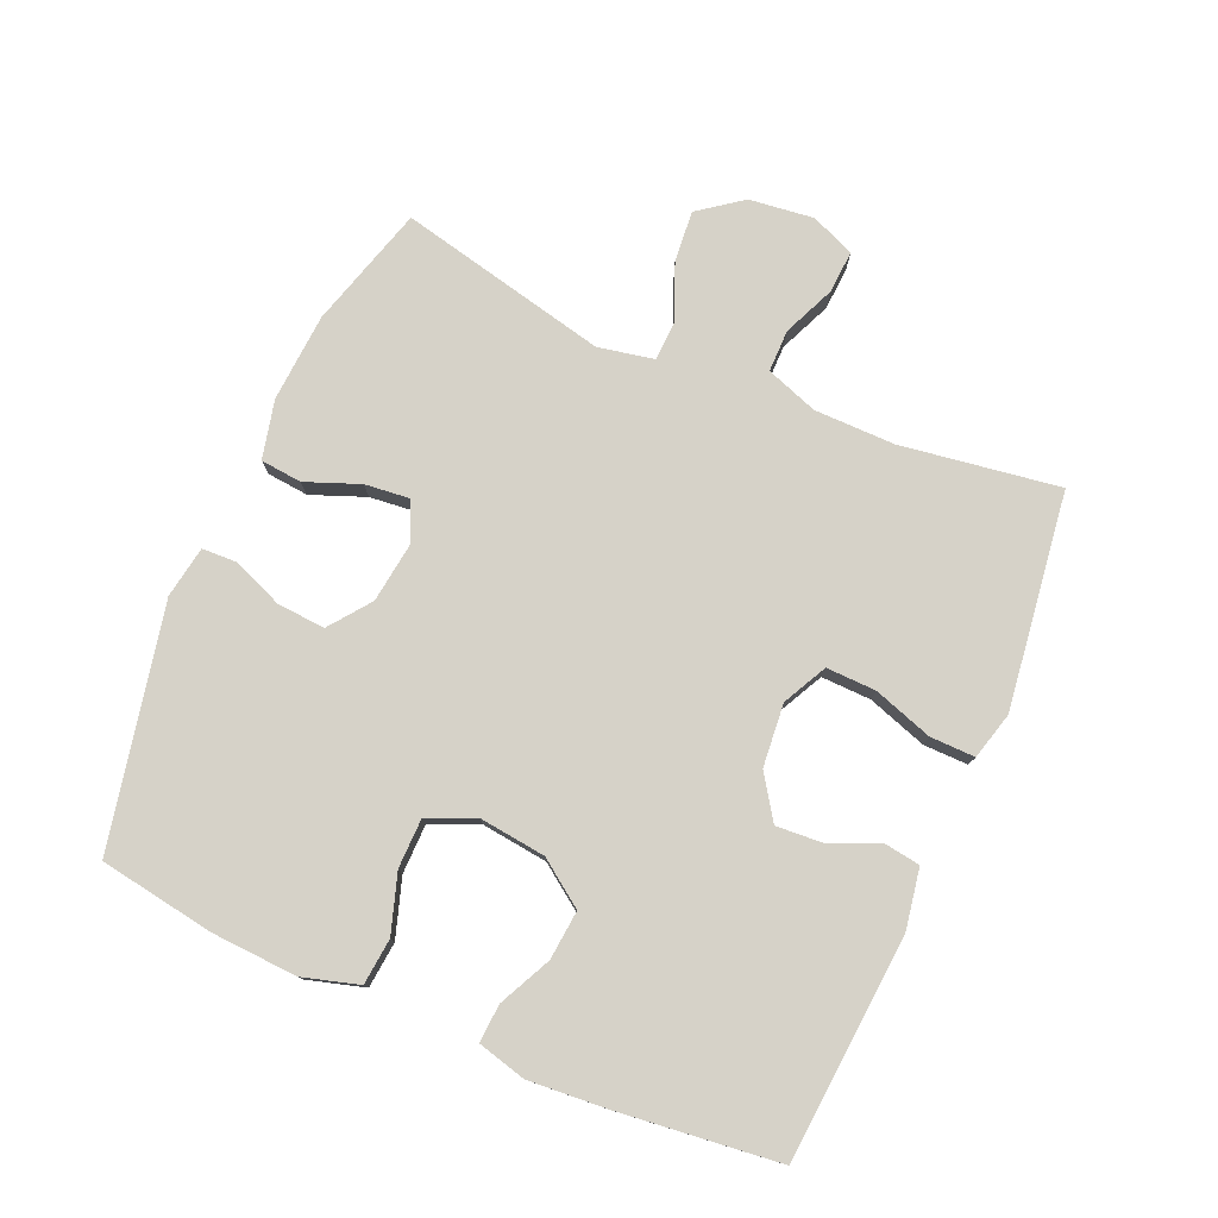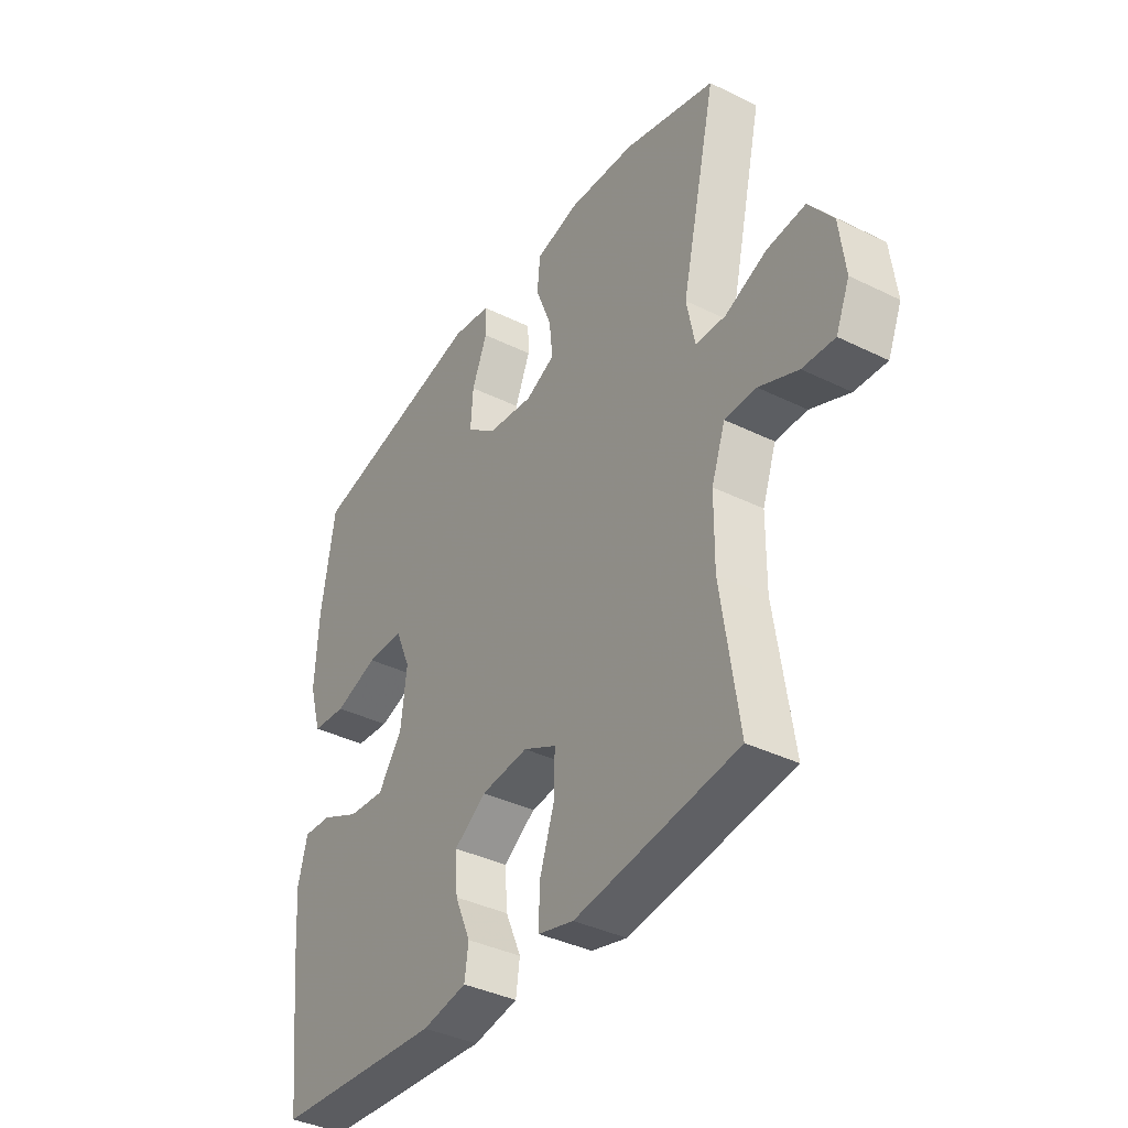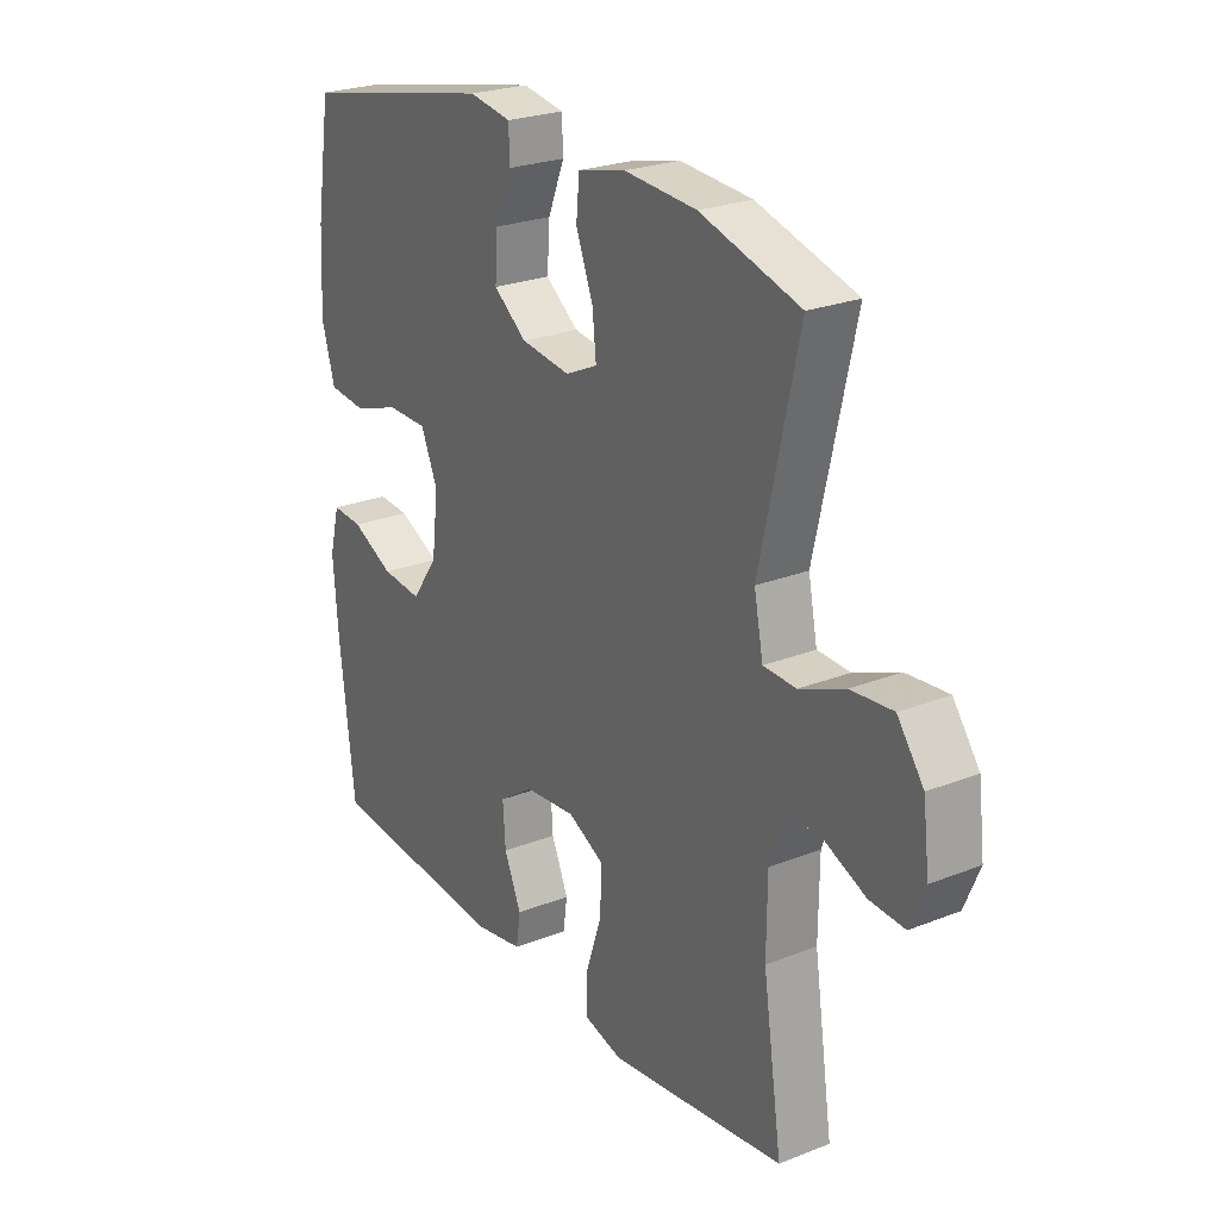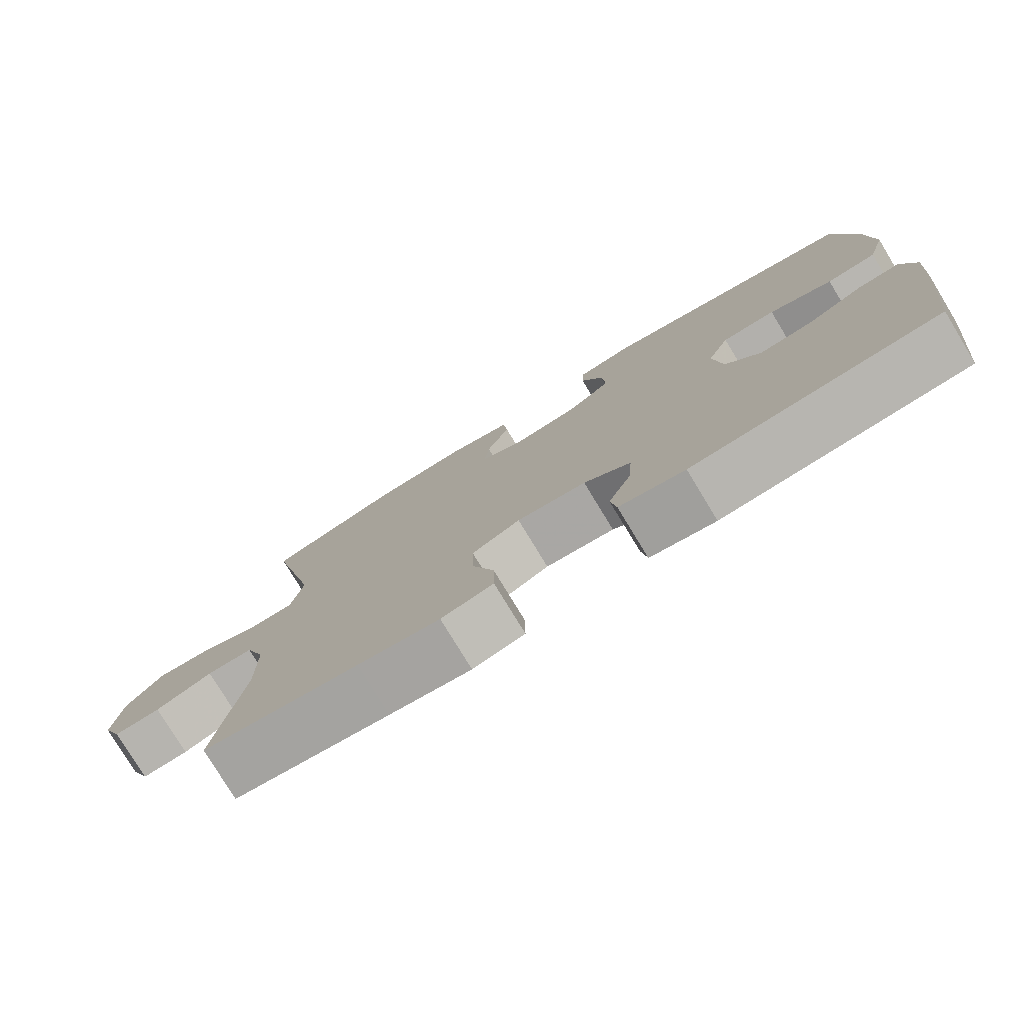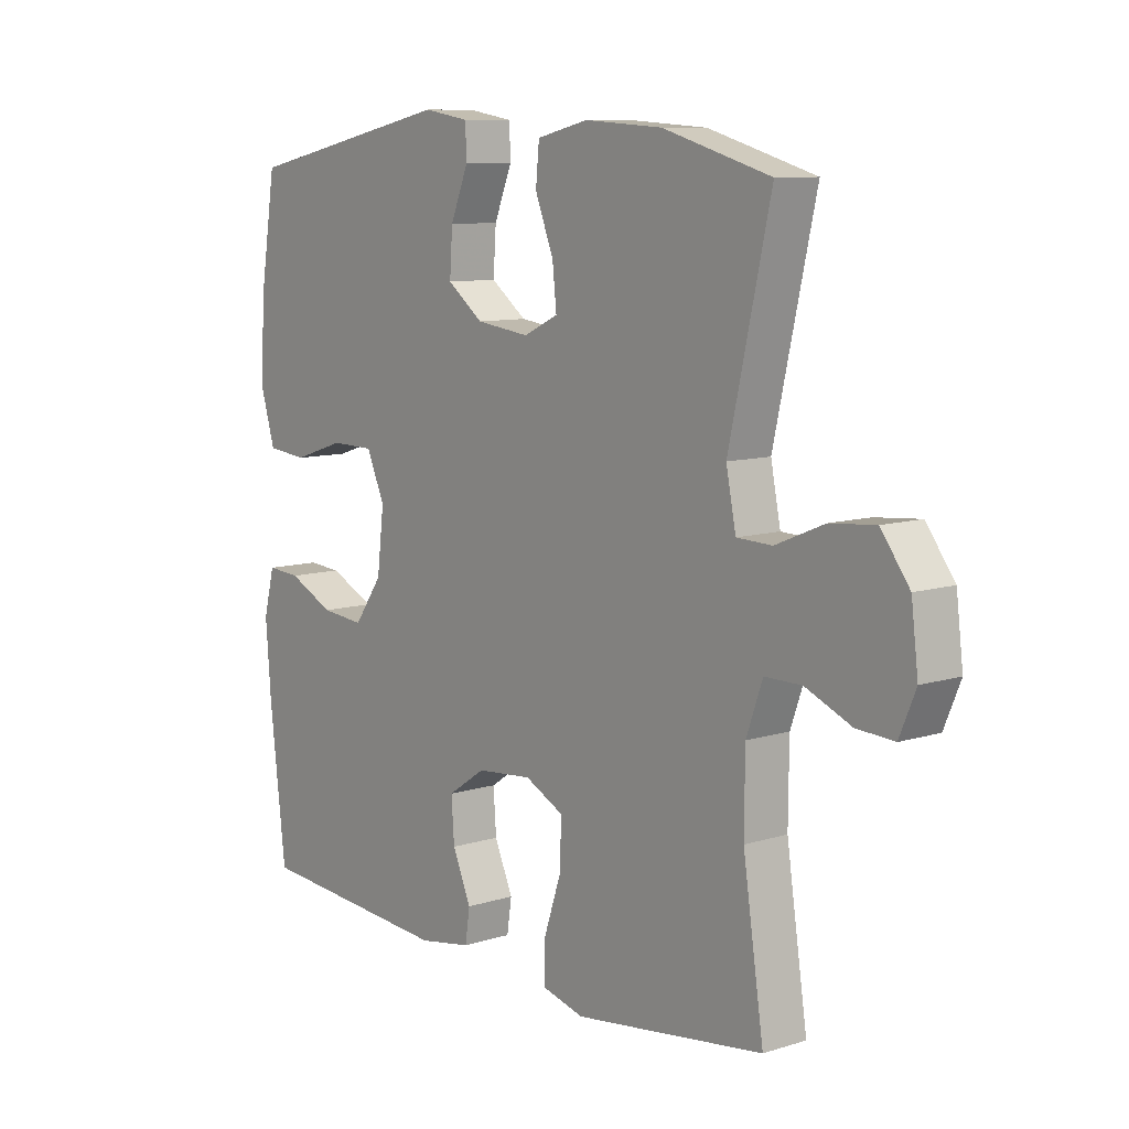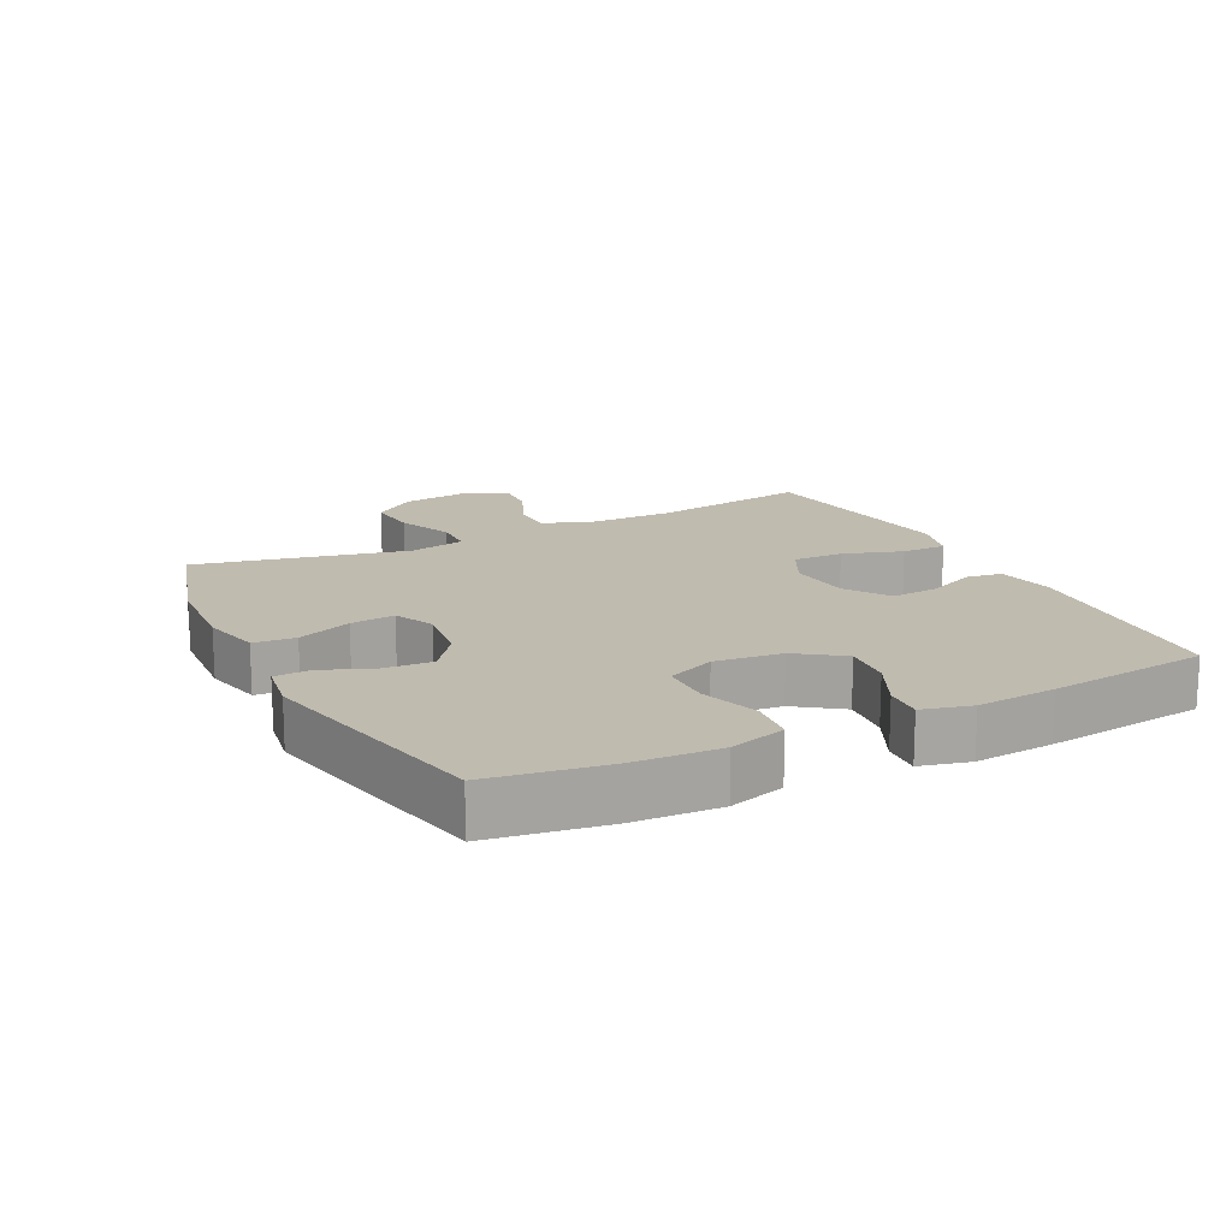
<metadata>
{"format":"obj","ext":"obj","renderer":"f3d","projection":"perspective","resolution":1024,"background":"white","views":[{"elev":77.9,"azim":113.5,"up":"+Y"},{"elev":-38.2,"azim":-121.9,"up":"+Z"},{"elev":24.7,"azim":-122.8,"up":"+Z"},{"elev":-78.3,"azim":31.3,"up":"+Z"},{"elev":9.4,"azim":-129.3,"up":"+Z"},{"elev":16.2,"azim":63.1,"up":"+Y"}]}
</metadata>
<code>
v 0.5 0.07 -0.5
v 0.158 0.07 -0.526
v 0.067 0.07 -0.51
v 0.059 0.07 -0.455
v 0.091 0.07 -0.381
v 0.096 0.07 -0.31
v 0.031 0.07 -0.266
v -0.065 0.07 -0.257
v -0.132 0.07 -0.291
v -0.13 0.07 -0.367
v -0.1 0.07 -0.457
v -0.099 0.07 -0.525
v -0.171 0.07 -0.544
v -0.284 0.07 -0.529
v -0.5 0.07 -0.5
v -0.464 0.07 -0.259
v -0.465 0.07 -0.136
v -0.493 0.07 -0.057
v -0.557 0.07 -0.057
v -0.636 0.07 -0.091
v -0.701 0.07 -0.095
v -0.729 0.07 -0.028
v -0.717 0.07 0.07
v -0.668 0.07 0.136
v -0.59 0.07 0.129
v -0.506 0.07 0.094
v -0.445 0.07 0.096
v -0.428 0.07 0.181
v -0.5 0.07 0.5
v -0.314 0.07 0.554
v -0.179 0.07 0.563
v -0.09 0.07 0.542
v -0.084 0.07 0.479
v -0.116 0.07 0.397
v -0.123 0.07 0.33
v -0.063 0.07 0.302
v 0.029 0.07 0.314
v 0.091 0.07 0.361
v 0.086 0.07 0.434
v 0.055 0.07 0.51
v 0.057 0.07 0.564
v 0.136 0.07 0.577
v 0.5 0.07 0.5
v 0.528 0.07 0.324
v 0.535 0.07 0.194
v 0.51 0.07 0.109
v 0.44 0.07 0.102
v 0.351 0.07 0.131
v 0.276 0.07 0.13
v 0.245 0.07 0.058
v 0.257 0.07 -0.043
v 0.306 0.07 -0.112
v 0.381 0.07 -0.105
v 0.46 0.07 -0.067
v 0.518 0.07 -0.063
v 0.537 0.07 -0.137
v 0.528 0.07 -0.256
v 0.5 0 -0.5
v 0.158 0 -0.526
v 0.067 0 -0.51
v 0.059 0 -0.455
v 0.091 0 -0.381
v 0.096 0 -0.31
v 0.031 0 -0.266
v -0.065 0 -0.257
v -0.132 0 -0.291
v -0.13 0 -0.367
v -0.1 0 -0.457
v -0.099 0 -0.525
v -0.171 0 -0.544
v -0.284 0 -0.529
v -0.5 0 -0.5
v -0.464 0 -0.259
v -0.465 0 -0.136
v -0.493 0 -0.057
v -0.557 0 -0.057
v -0.636 0 -0.091
v -0.701 0 -0.095
v -0.729 0 -0.028
v -0.717 0 0.07
v -0.668 0 0.136
v -0.59 0 0.129
v -0.506 0 0.094
v -0.445 0 0.096
v -0.428 0 0.181
v -0.5 0 0.5
v -0.314 0 0.554
v -0.179 0 0.563
v -0.09 0 0.542
v -0.084 0 0.479
v -0.116 0 0.397
v -0.123 0 0.33
v -0.063 0 0.302
v 0.029 0 0.314
v 0.091 0 0.361
v 0.086 0 0.434
v 0.055 0 0.51
v 0.057 0 0.564
v 0.136 0 0.577
v 0.5 0 0.5
v 0.528 0 0.324
v 0.535 0 0.194
v 0.51 0 0.109
v 0.44 0 0.102
v 0.351 0 0.131
v 0.276 0 0.13
v 0.245 0 0.058
v 0.257 0 -0.043
v 0.306 0 -0.112
v 0.381 0 -0.105
v 0.46 0 -0.067
v 0.518 0 -0.063
v 0.537 0 -0.137
v 0.528 0 -0.256
f 53 54 55 56
f 52 53 56 57
f 45 46 47 48
f 45 48 49
f 44 45 49
f 43 44 49
f 42 43 49
f 39 40 41 42
f 38 39 42 49
f 37 38 49 50
f 31 32 33 34
f 31 34 35
f 28 29 30 31
f 27 28 31 35
f 23 24 25 26
f 23 26 27
f 22 23 27
f 19 20 21 22
f 18 19 22 27
f 17 18 27 35
f 13 14 15 16
f 10 11 12 13
f 9 10 13 16
f 8 9 16 17
f 2 3 4 5
f 2 5 6
f 52 57 1 2
f 51 52 2 6
f 36 37 50 51
f 36 51 6 7
f 17 35 36
f 7 8 17 36
f 113 112 111 110
f 114 113 110 109
f 105 104 103 102
f 106 105 102
f 106 102 101
f 106 101 100
f 106 100 99
f 99 98 97 96
f 106 99 96 95
f 107 106 95 94
f 91 90 89 88
f 92 91 88
f 88 87 86 85
f 92 88 85 84
f 83 82 81 80
f 84 83 80
f 84 80 79
f 79 78 77 76
f 84 79 76 75
f 92 84 75 74
f 73 72 71 70
f 70 69 68 67
f 73 70 67 66
f 74 73 66 65
f 62 61 60 59
f 63 62 59
f 59 58 114 109
f 63 59 109 108
f 108 107 94 93
f 64 63 108 93
f 93 92 74
f 93 74 65 64
f 1 58 59 2
f 2 59 60 3
f 3 60 61 4
f 4 61 62 5
f 5 62 63 6
f 6 63 64 7
f 7 64 65 8
f 8 65 66 9
f 9 66 67 10
f 10 67 68 11
f 11 68 69 12
f 12 69 70 13
f 13 70 71 14
f 14 71 72 15
f 15 72 73 16
f 16 73 74 17
f 17 74 75 18
f 18 75 76 19
f 19 76 77 20
f 20 77 78 21
f 21 78 79 22
f 22 79 80 23
f 23 80 81 24
f 24 81 82 25
f 25 82 83 26
f 26 83 84 27
f 27 84 85 28
f 28 85 86 29
f 29 86 87 30
f 30 87 88 31
f 31 88 89 32
f 32 89 90 33
f 33 90 91 34
f 34 91 92 35
f 35 92 93 36
f 36 93 94 37
f 37 94 95 38
f 38 95 96 39
f 39 96 97 40
f 40 97 98 41
f 41 98 99 42
f 42 99 100 43
f 43 100 101 44
f 44 101 102 45
f 45 102 103 46
f 46 103 104 47
f 47 104 105 48
f 48 105 106 49
f 49 106 107 50
f 50 107 108 51
f 51 108 109 52
f 52 109 110 53
f 53 110 111 54
f 54 111 112 55
f 55 112 113 56
f 56 113 114 57
f 57 114 58 1

</code>
